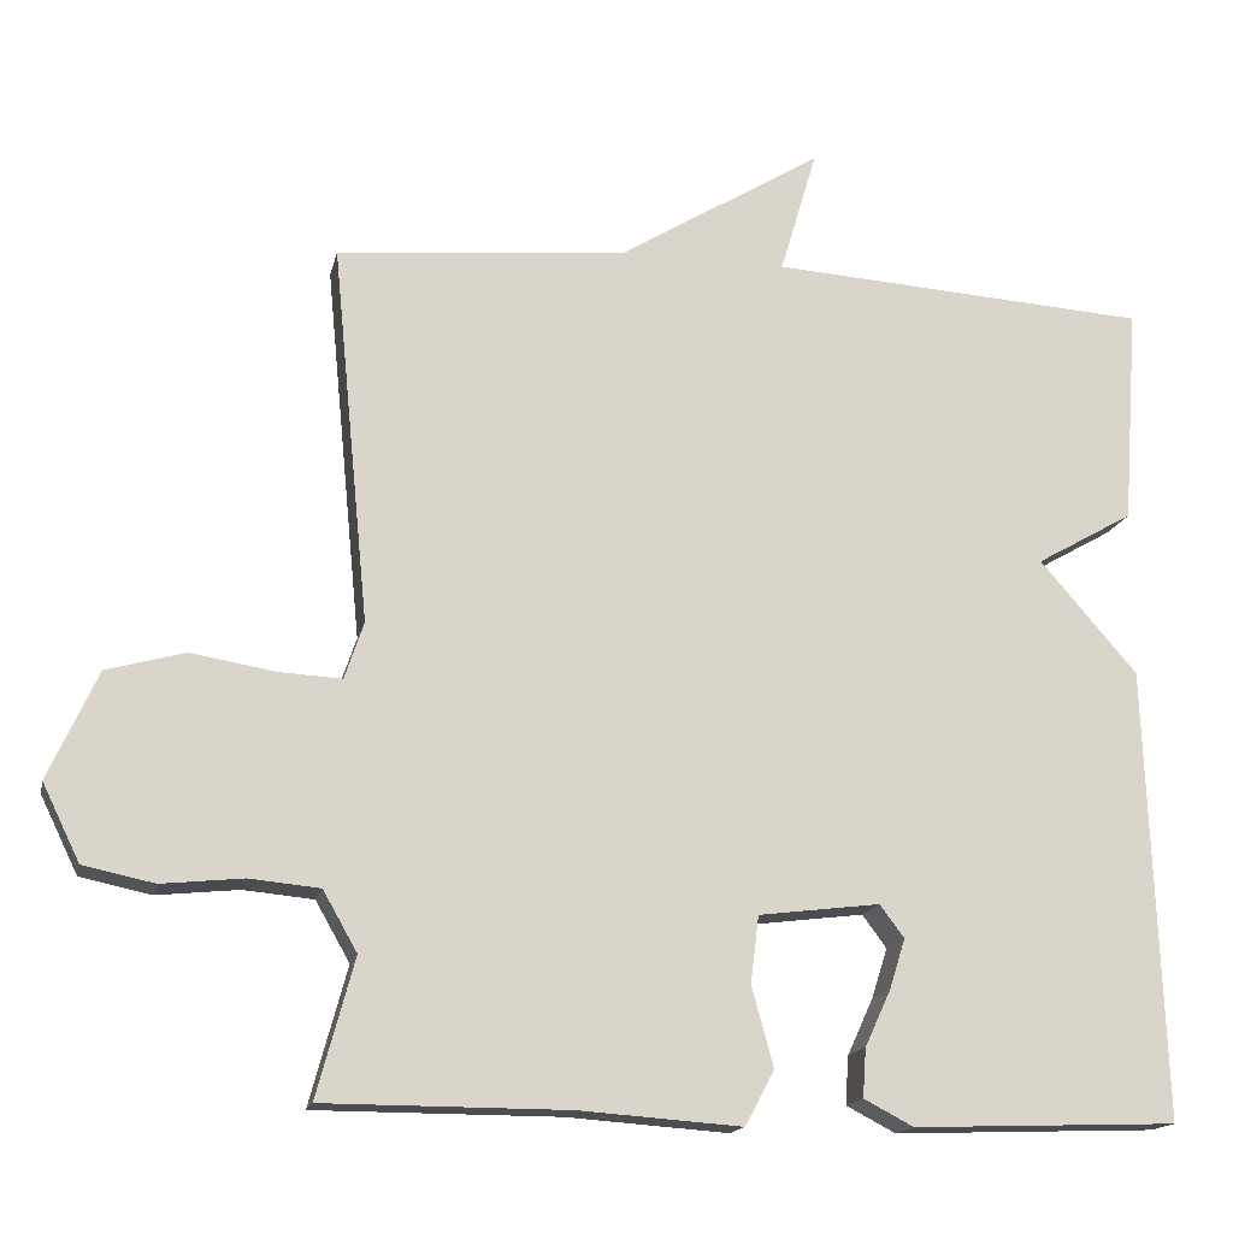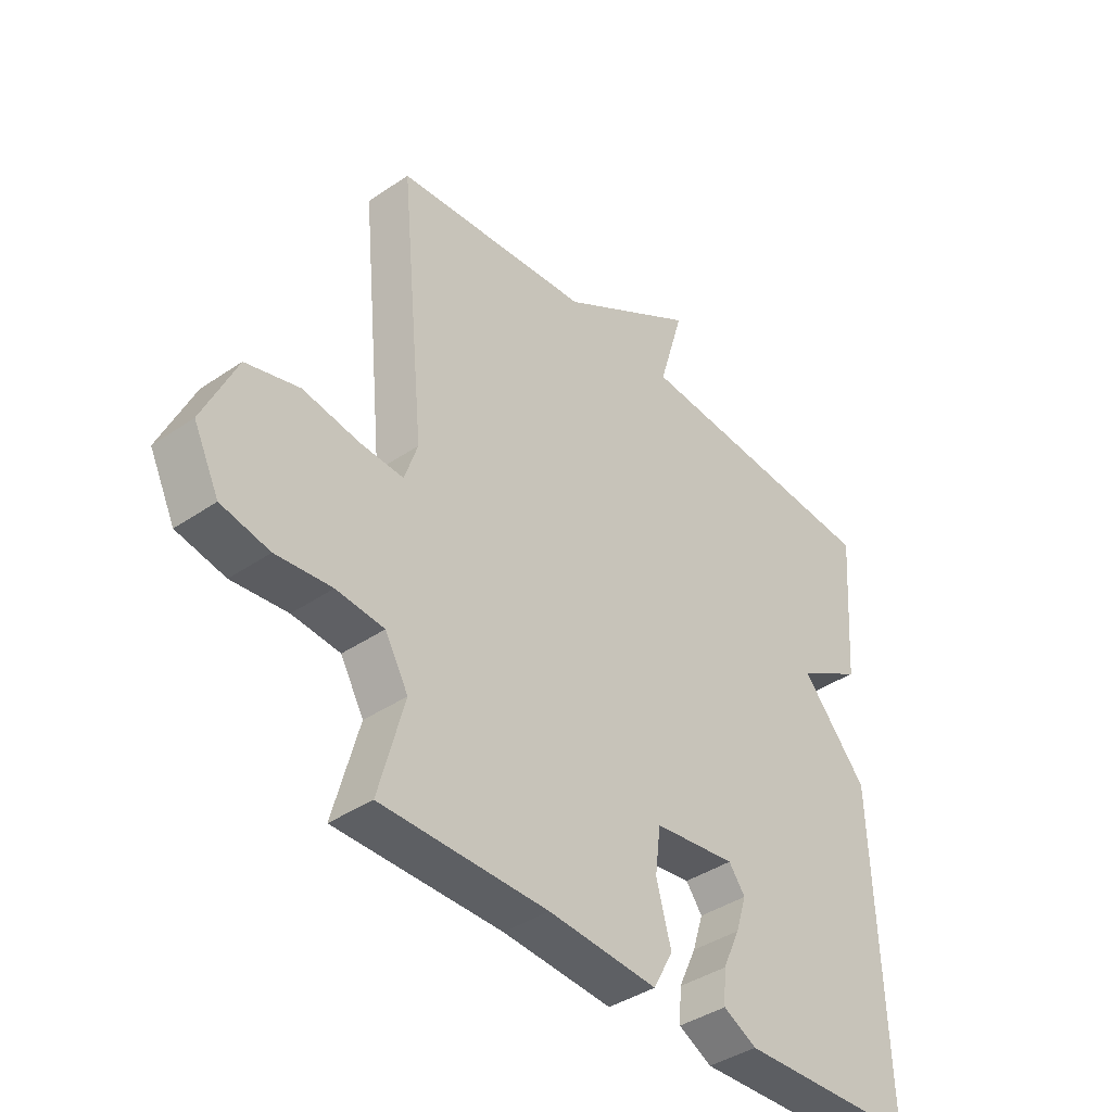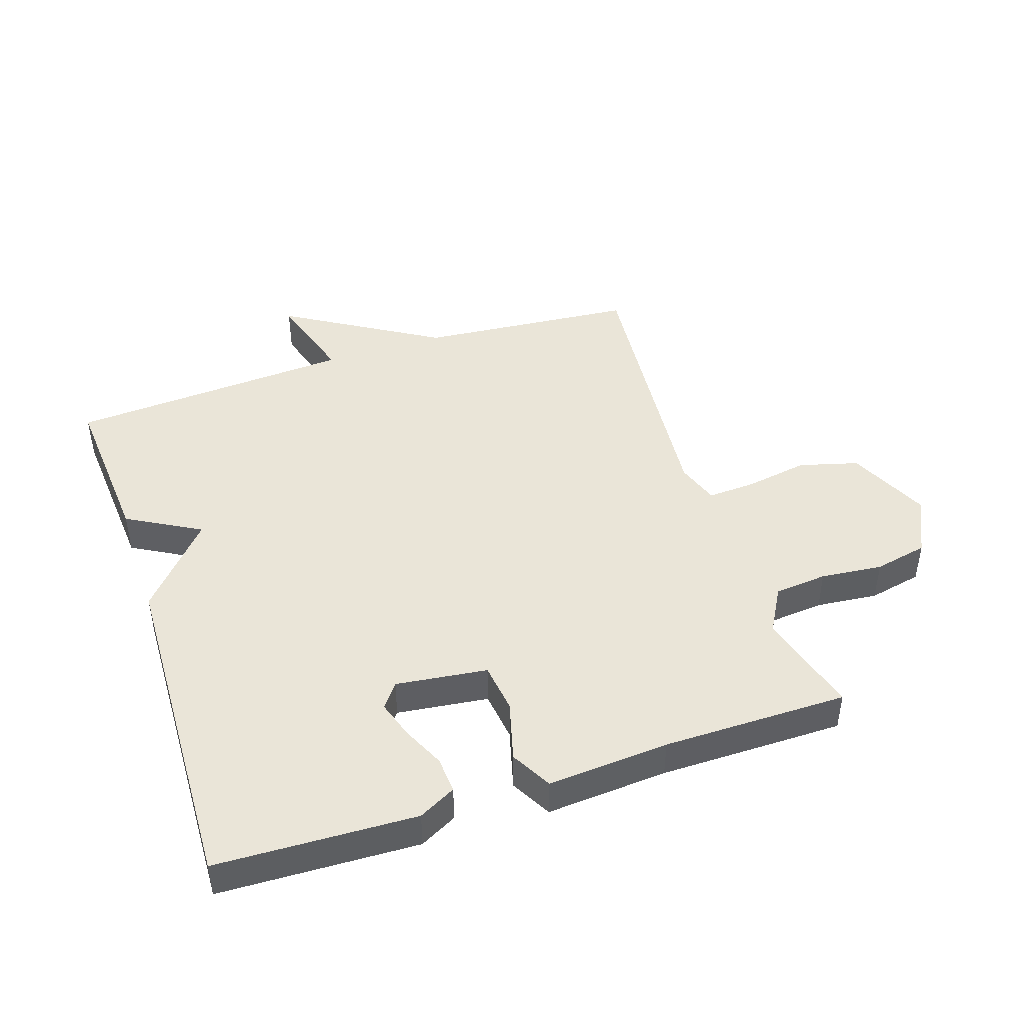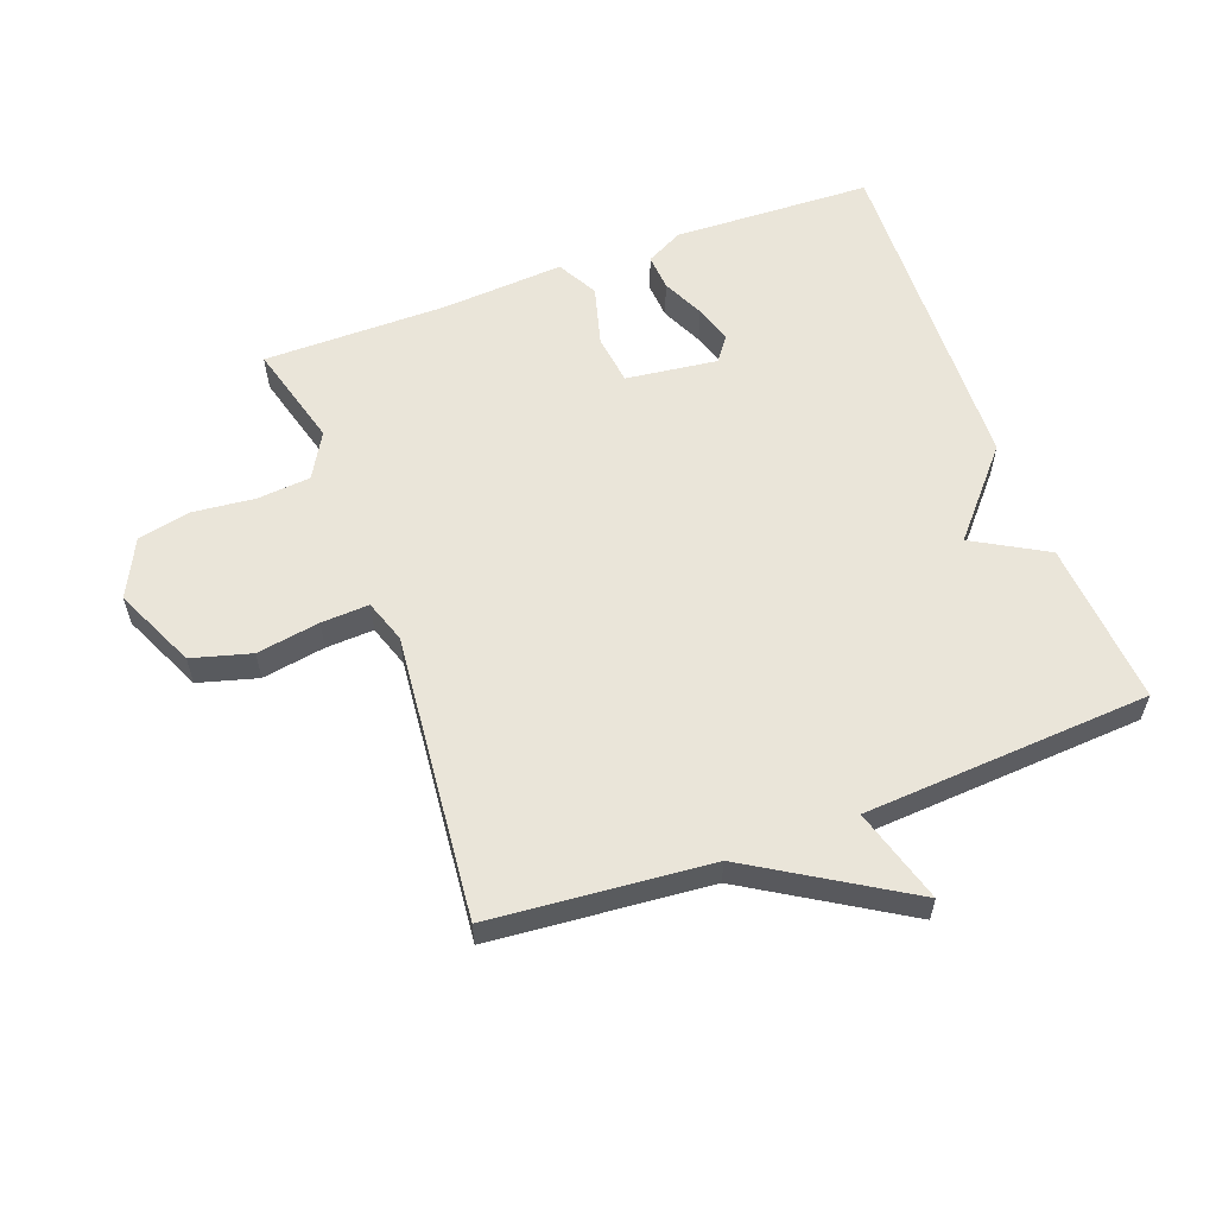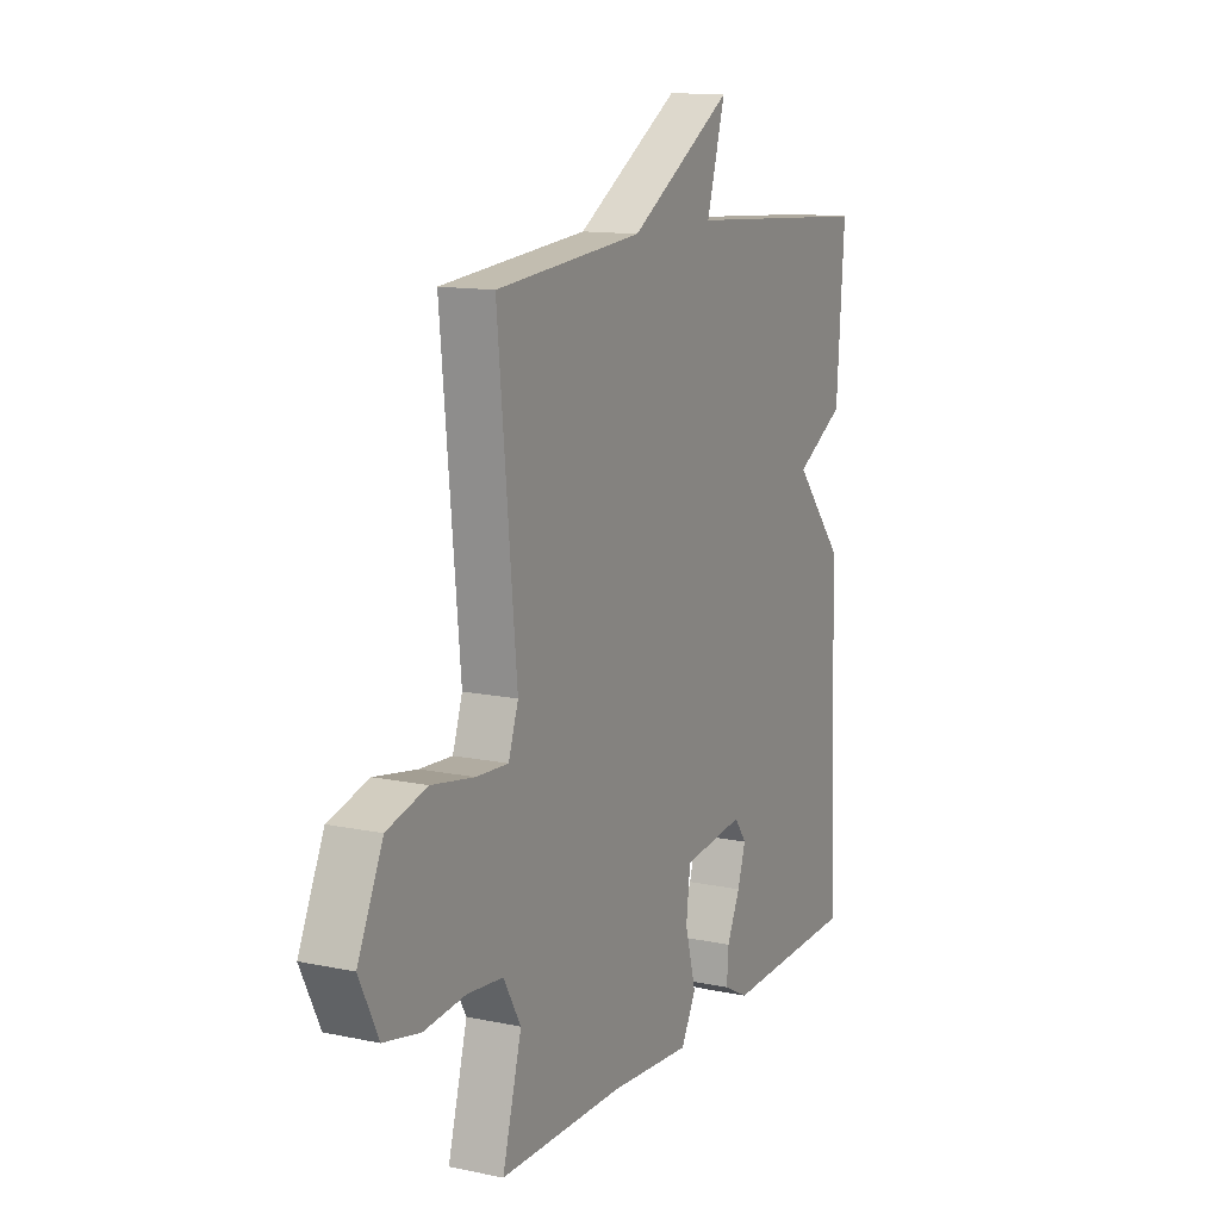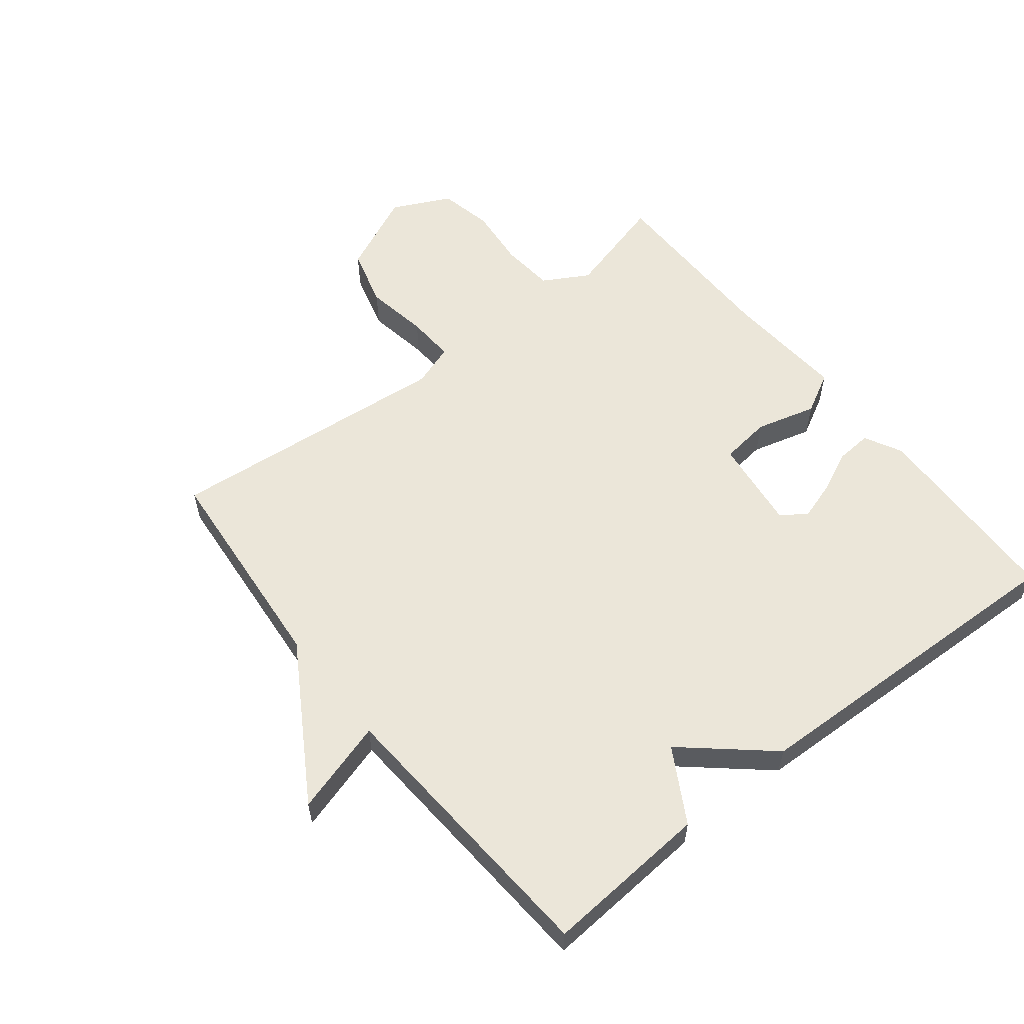
<metadata>
{"format":"obj","ext":"obj","renderer":"f3d","projection":"perspective","resolution":1024,"background":"white","views":[{"elev":-16.0,"azim":-12.1,"up":"+Z"},{"elev":-39.8,"azim":-49.7,"up":"+Z"},{"elev":44.7,"azim":161.6,"up":"+Y"},{"elev":58.3,"azim":-20.3,"up":"+Y"},{"elev":12.7,"azim":-64.0,"up":"+Z"},{"elev":57.3,"azim":51.6,"up":"+Y"}]}
</metadata>
<code>
v -0.5 0.07 -0.5
v -0.455 0.07 -0.335
v -0.496 0.07 -0.263
v -0.58 0.07 -0.255
v -0.678 0.07 -0.265
v -0.763 0.07 -0.247
v -0.808 0.07 -0.155
v -0.749 0.07 -0.026
v -0.655 0.07 0
v -0.555 0.07 -0.017
v -0.479 0.07 -0.021
v -0.456 0.07 0.047
v -0.5 0.07 0.5
v -0.154 0.07 0.53
v 0.09 0.07 0.679
v 0.046 0.07 0.53
v 0.5 0.07 0.5
v 0.481 0.07 0.239
v 0.365 0.07 0.173
v 0.481 0.07 0.039
v 0.5 0.07 -0.5
v 0.184 0.07 -0.511
v 0.125 0.07 -0.48
v 0.129 0.07 -0.422
v 0.16 0.07 -0.355
v 0.179 0.07 -0.295
v 0.15 0.07 -0.256
v 0.005 0.07 -0.274
v -0.005 0.07 -0.354
v 0.021 0.07 -0.45
v -0.014 0.07 -0.515
v -0.207 0.07 -0.501
v -0.5 0 -0.5
v -0.455 0 -0.335
v -0.496 0 -0.263
v -0.58 0 -0.255
v -0.678 0 -0.265
v -0.763 0 -0.247
v -0.808 0 -0.155
v -0.749 0 -0.026
v -0.655 0 0
v -0.555 0 -0.017
v -0.479 0 -0.021
v -0.456 0 0.047
v -0.5 0 0.5
v -0.154 0 0.53
v 0.09 0 0.679
v 0.046 0 0.53
v 0.5 0 0.5
v 0.481 0 0.239
v 0.365 0 0.173
v 0.481 0 0.039
v 0.5 0 -0.5
v 0.184 0 -0.511
v 0.125 0 -0.48
v 0.129 0 -0.422
v 0.16 0 -0.355
v 0.179 0 -0.295
v 0.15 0 -0.256
v 0.005 0 -0.274
v -0.005 0 -0.354
v 0.021 0 -0.45
v -0.014 0 -0.515
v -0.207 0 -0.501
f 29 30 31 32
f 32 1 2
f 29 32 2
f 28 29 2
f 23 24 25
f 22 23 25
f 21 22 25
f 20 21 25
f 19 20 25 26
f 16 17 18 19
f 16 19 26 27
f 14 15 16
f 16 27 28
f 14 16 28
f 13 14 28
f 12 13 28
f 8 9 10
f 7 8 10
f 6 7 10
f 5 6 10
f 4 5 10
f 3 4 10 11
f 11 12 28
f 3 11 28
f 2 3 28
f 64 63 62 61
f 34 33 64
f 34 64 61
f 34 61 60
f 57 56 55
f 57 55 54
f 57 54 53
f 57 53 52
f 58 57 52 51
f 51 50 49 48
f 59 58 51 48
f 48 47 46
f 60 59 48
f 60 48 46
f 60 46 45
f 60 45 44
f 42 41 40
f 42 40 39
f 42 39 38
f 42 38 37
f 42 37 36
f 43 42 36 35
f 60 44 43
f 60 43 35
f 60 35 34
f 1 33 34 2
f 2 34 35 3
f 3 35 36 4
f 4 36 37 5
f 5 37 38 6
f 6 38 39 7
f 7 39 40 8
f 8 40 41 9
f 9 41 42 10
f 10 42 43 11
f 11 43 44 12
f 12 44 45 13
f 13 45 46 14
f 14 46 47 15
f 15 47 48 16
f 16 48 49 17
f 17 49 50 18
f 18 50 51 19
f 19 51 52 20
f 20 52 53 21
f 21 53 54 22
f 22 54 55 23
f 23 55 56 24
f 24 56 57 25
f 25 57 58 26
f 26 58 59 27
f 27 59 60 28
f 28 60 61 29
f 29 61 62 30
f 30 62 63 31
f 31 63 64 32
f 32 64 33 1

</code>
